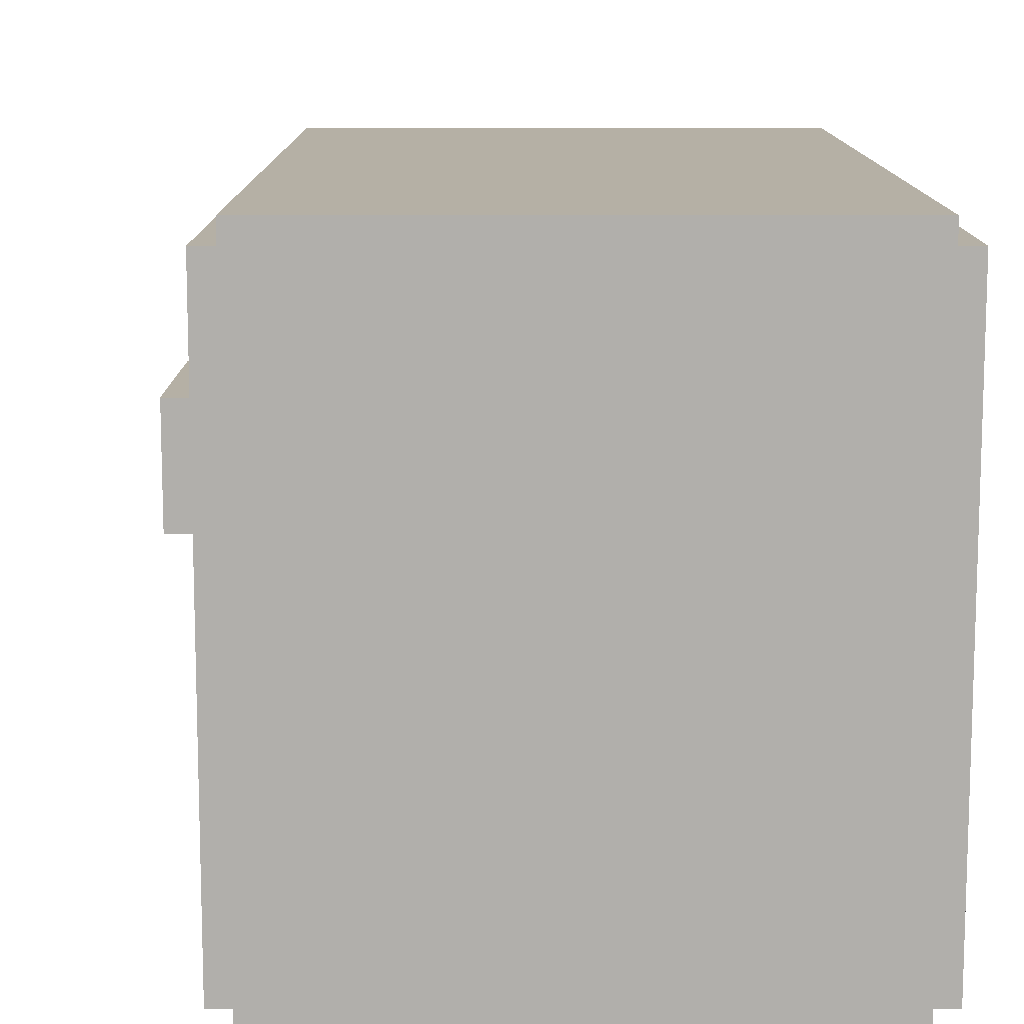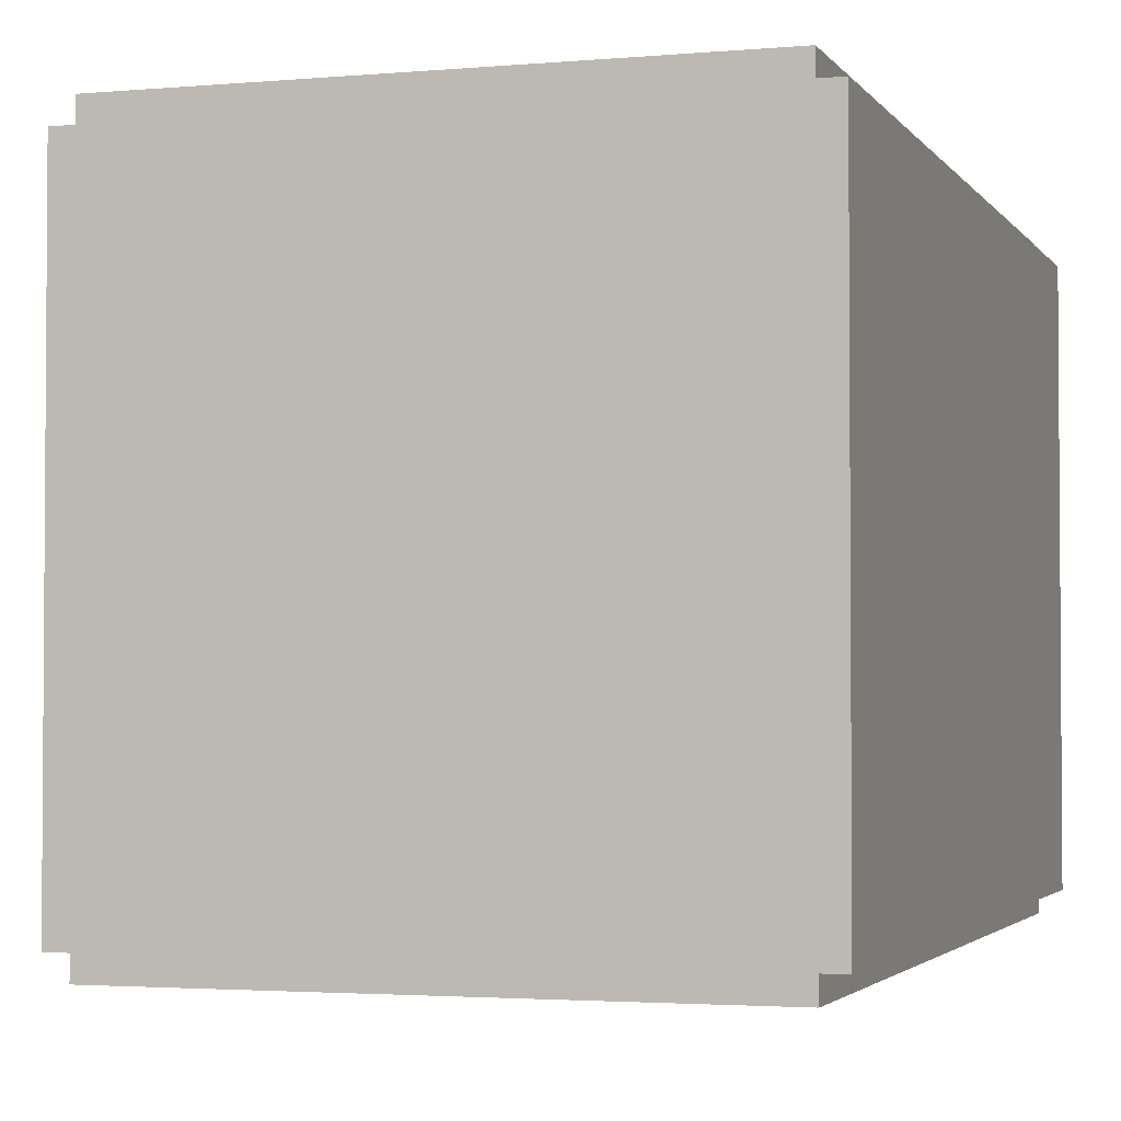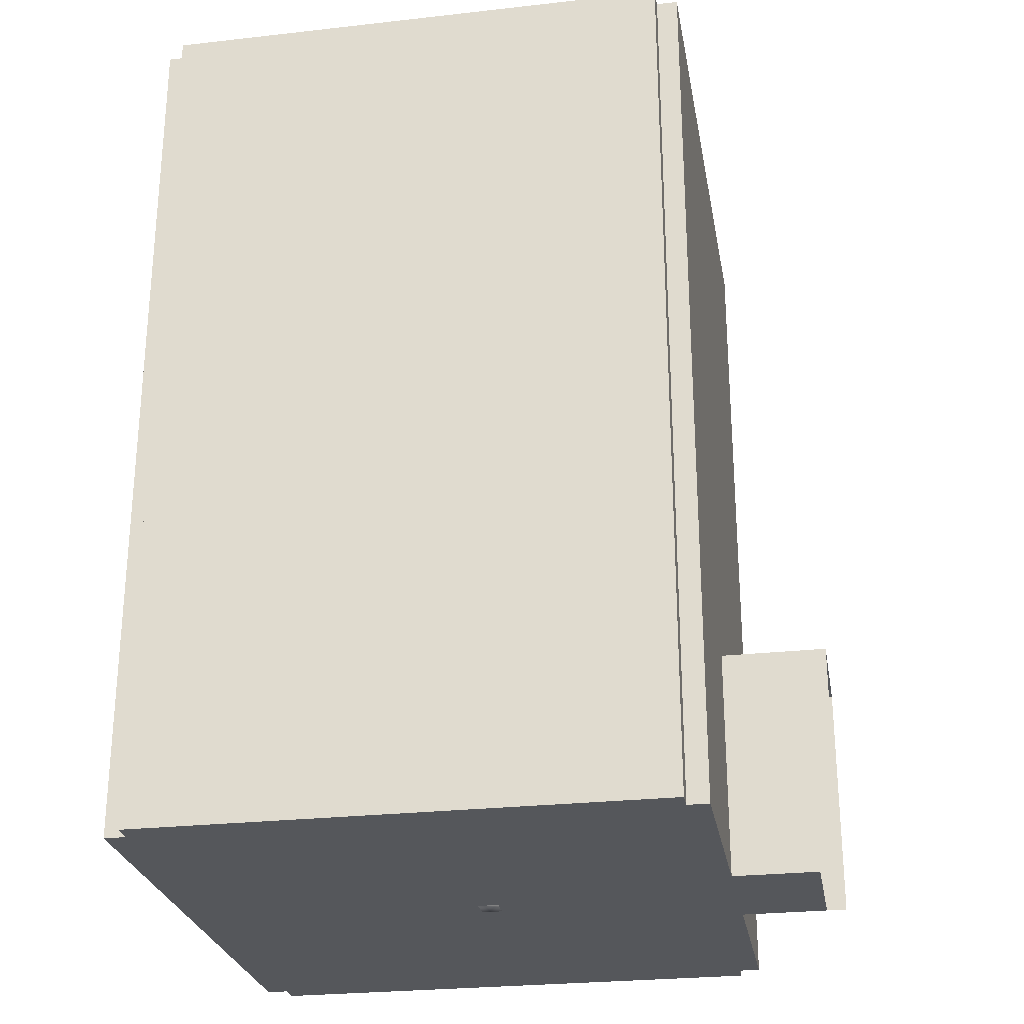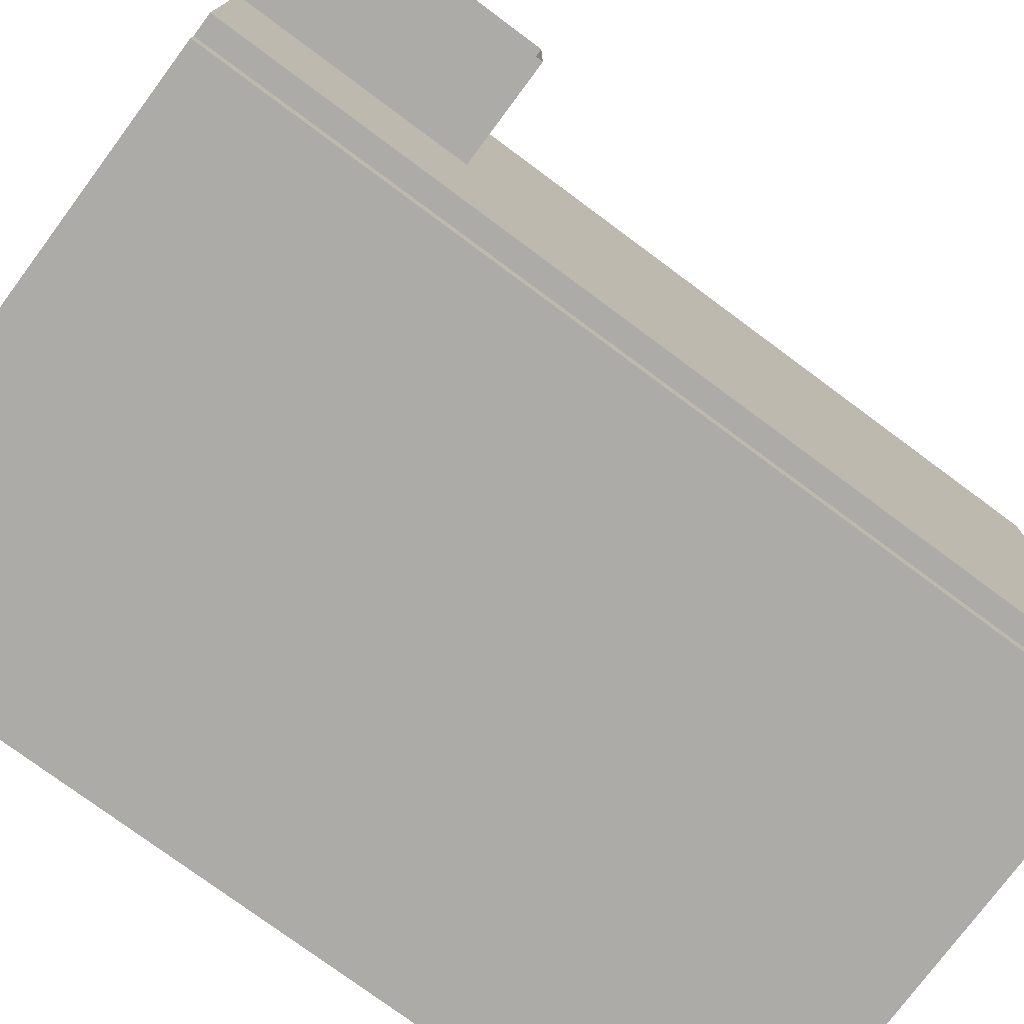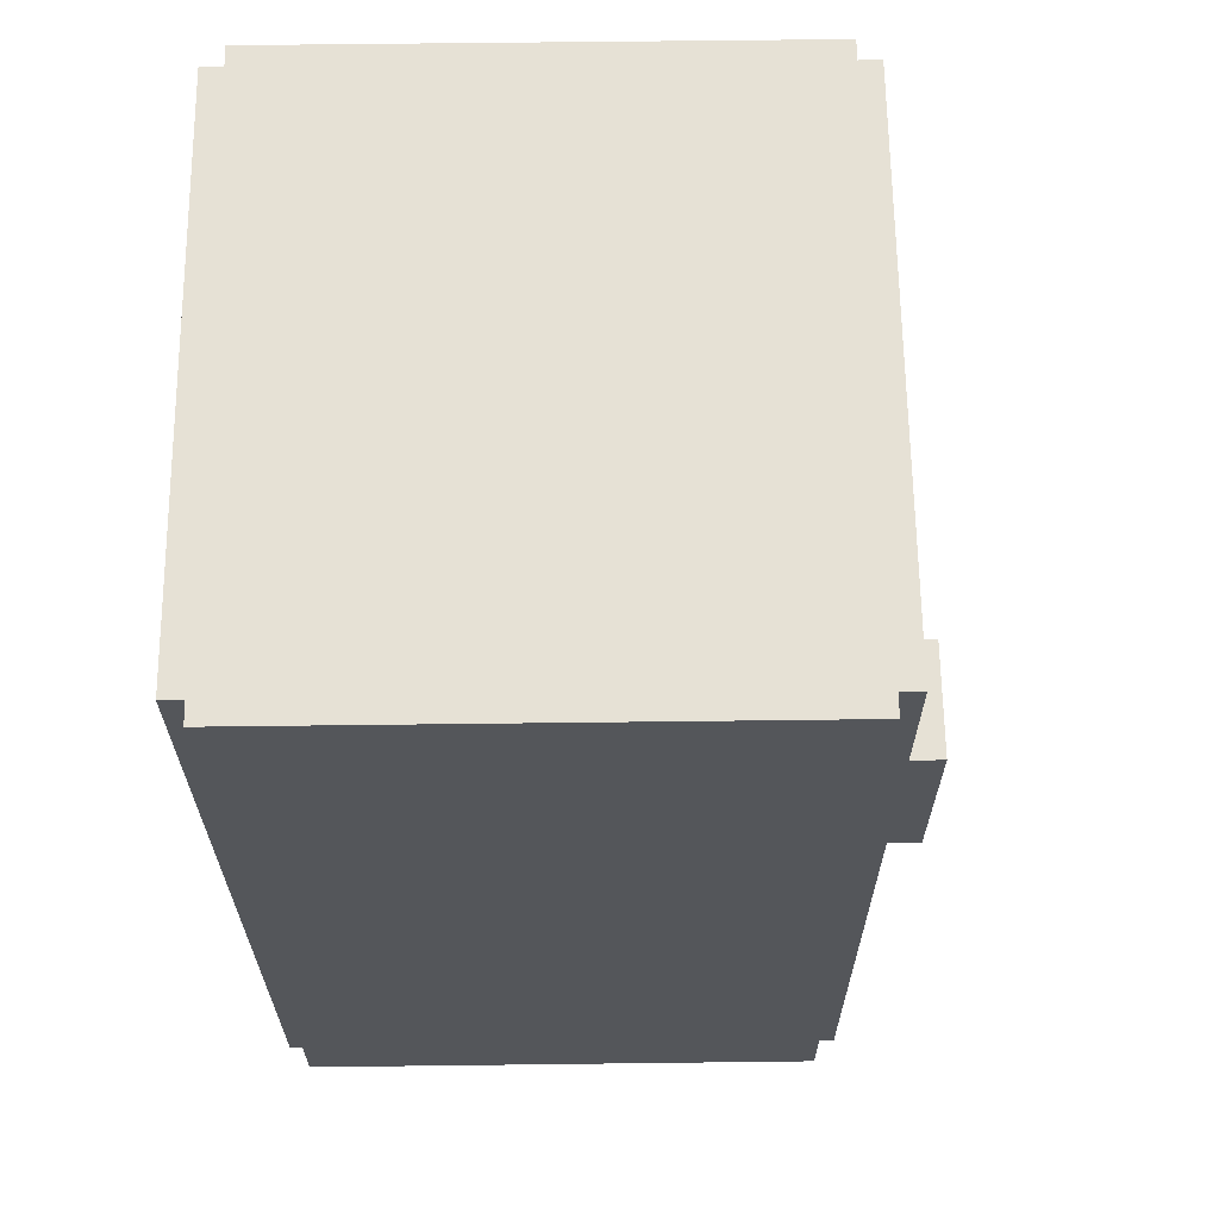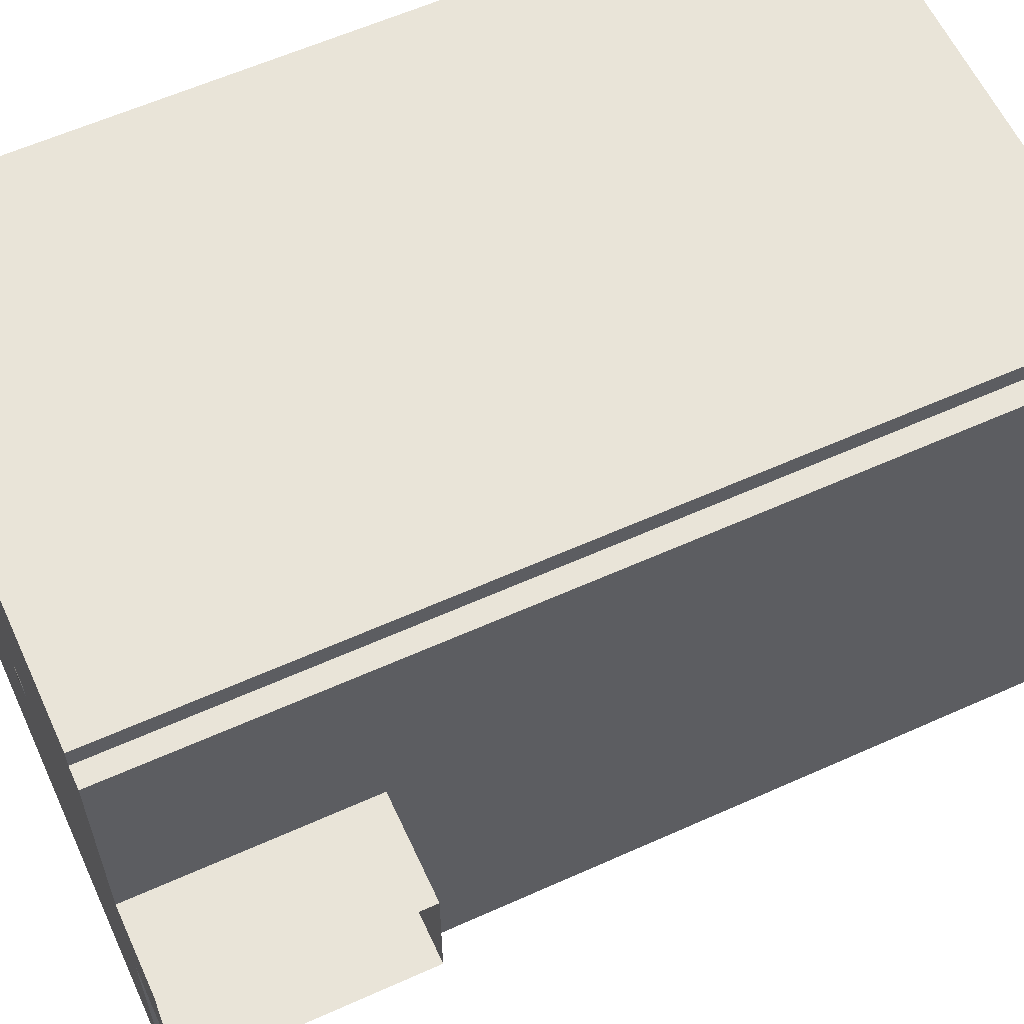
<metadata>
{"format":"obj","ext":"obj","renderer":"f3d","projection":"perspective","resolution":1024,"background":"white","views":[{"elev":11.7,"azim":180.0,"up":"+Z"},{"elev":-2.6,"azim":-162.4,"up":"+Z"},{"elev":-26.6,"azim":10.0,"up":"+Y"},{"elev":-76.2,"azim":53.4,"up":"+Z"},{"elev":64.5,"azim":-0.7,"up":"+Y"},{"elev":60.0,"azim":65.3,"up":"+Z"}]}
</metadata>
<code>
o salle_secret1
v -88.87 1.339 -55.12
v -88.87 1.339 -54.49
v -88.25 1.339 -55.12
v -88.25 1.339 -54.49
v -88.25 1.344 -55.12
v -88.87 1.344 -55.12
v -88.87 1.344 -54.49
v -88.25 1.344 -54.49
v -88.58 1.343 -54.86
v -88.57 1.74 -54.86
v -88.54 1.343 -54.86
v -88.54 1.709 -54.86
v -88.58 1.343 -54.75
v -88.57 1.74 -54.75
v -88.54 1.343 -54.75
v -88.54 1.709 -54.75
v -88.54 1.605 -54.27
v -88.54 2.299 -54.27
v -88.52 1.634 -54.3
v -88.52 2.27 -54.3
v -88.54 1.605 -55.34
v -88.54 2.299 -55.34
v -88.52 1.634 -55.31
v -88.52 2.27 -55.31
v -88.54 1.747 -54.86
v -88.54 1.71 -54.86
v -88.54 1.71 -54.75
v -88.54 1.747 -54.75
v -88.52 2.299 -54.27
v -88.52 1.605 -54.27
v -88.52 1.605 -55.34
v -88.52 2.299 -55.34
v -88.54 2.27 -54.3
v -88.54 1.634 -54.3
v -88.54 1.634 -55.31
v -88.54 2.27 -55.31
v -82.94 -0.01491 -48.14
v -82.83 -0.01491 -53.25
v -95.15 -0.01491 -48.14
v -82.94 21.07 -48.14
v -95.15 21.07 -48.14
v -82.94 21.07 -61.46
v -82.94 -0.01491 -61.46
v -82.83 -0.01491 -56.36
v -95.15 -0.01491 -61.46
v -95.15 21.07 -61.46
v -95.65 -0.01491 -48.14
v -95.65 21.07 -48.14
v -95.65 -0.01491 -61.46
v -95.65 21.07 -61.46
v -82.94 21.07 -61.96
v -82.94 -0.01491 -61.96
v -95.15 -0.01491 -61.96
v -95.15 21.07 -61.96
v -82.94 21.07 -47.64
v -82.94 -0.01491 -47.64
v -95.15 -0.01491 -47.64
v -95.15 21.07 -47.64
v -82.44 21.07 -48.14
v -82.44 -0.01491 -48.14
v -82.44 21.07 -61.46
v -82.44 -0.01491 -61.46
v -82.44 -0.01491 -53.25
v -82.44 5.441 -53.25
v -82.44 5.441 -56.36
v -82.44 -0.01491 -56.36
v -80.42 -0.01491 -53.25
v -80.42 -0.01491 -56.36
v -79.96 -0.01491 -53.25
v -79.96 5.441 -53.25
v -79.96 5.441 -56.36
v -79.96 -0.01491 -56.36
v -88.58 -0.02116 -54.54
v -88.97 1.328 -54.12
v -88.58 -0.02116 -55.06
v -88.97 1.328 -55.48
v -88.09 -0.02116 -54.54
v -87.7 1.328 -54.12
v -88.09 -0.02116 -55.06
v -87.7 1.328 -55.48
v -88.67 0.2487 -54.45
v -88.49 0.5186 -54.64
v -88.67 0.7885 -54.45
v -88.52 1.058 -54.6
v -88.52 1.058 -55
v -88.67 0.7885 -55.15
v -88.49 0.5186 -54.97
v -88.67 0.2487 -55.15
v -88.15 1.058 -55
v -88 0.7885 -55.15
v -88.18 0.5186 -54.97
v -88 0.2487 -55.15
v -88.15 1.058 -54.6
v -88 0.7885 -54.45
v -88.18 0.5186 -54.64
v -88 0.2487 -54.45
v -87.88 1.331 -54.41
v -87.88 1.35 -54.41
v -88.13 1.331 -54.41
v -88.13 1.35 -54.41
v -87.88 1.331 -55.2
v -87.88 1.35 -55.2
v -88.13 1.331 -55.2
v -88.13 1.35 -55.2
f 3 2 1
f 7 5 6
f 3 8 4
f 2 6 1
f 4 7 2
f 1 5 3
f 9 12 11
f 12 15 11
f 16 13 15
f 14 9 13
f 15 9 11
f 14 27 28
f 30 18 17
f 35 19 23
f 21 32 31
f 17 22 21
f 17 31 30
f 22 29 32
f 26 28 27
f 10 26 12
f 14 25 10
f 12 27 16
f 29 19 20
f 30 23 19
f 32 20 24
f 31 24 23
f 35 33 34
f 33 24 20
f 34 20 19
f 36 23 24
f 98 99 97
f 100 103 99
f 104 101 103
f 102 97 101
f 103 97 99
f 100 102 104
f 3 4 2
f 7 8 5
f 3 5 8
f 2 7 6
f 4 8 7
f 1 6 5
f 9 10 12
f 12 16 15
f 16 14 13
f 14 10 9
f 15 13 9
f 14 16 27
f 30 29 18
f 35 34 19
f 21 22 32
f 17 18 22
f 17 21 31
f 22 18 29
f 26 25 28
f 10 25 26
f 14 28 25
f 12 26 27
f 29 30 19
f 30 31 23
f 32 29 20
f 31 32 24
f 35 36 33
f 33 36 24
f 34 33 20
f 36 35 23
f 98 100 99
f 100 104 103
f 104 102 101
f 102 98 97
f 103 101 97
f 100 98 102
f 55 41 40
f 52 45 43
f 46 40 41
f 43 39 37
f 49 39 45
f 61 40 42
f 49 48 47
f 50 45 46
f 47 41 39
f 48 46 41
f 51 53 52
f 45 54 46
f 51 43 42
f 54 42 46
f 57 55 56
f 39 56 37
f 58 39 41
f 37 55 40
f 64 60 61
f 62 42 43
f 59 37 40
f 44 43 37
f 44 63 66
f 63 68 66
f 72 65 66
f 65 70 64
f 70 63 64
f 55 58 41
f 52 53 45
f 46 42 40
f 43 45 39
f 49 47 39
f 61 59 40
f 49 50 48
f 50 49 45
f 47 48 41
f 48 50 46
f 51 54 53
f 45 53 54
f 51 52 43
f 54 51 42
f 57 58 55
f 39 57 56
f 58 57 39
f 37 56 55
f 61 62 66
f 61 66 65
f 60 59 61
f 64 63 60
f 61 65 64
f 62 61 42
f 59 60 37
f 37 60 63
f 37 63 38
f 66 62 43
f 37 38 44
f 44 66 43
f 44 38 63
f 63 67 68
f 72 71 65
f 65 71 70
f 70 69 63
f 84 76 85
f 76 89 85
f 80 93 89
f 78 84 93
f 79 73 75
f 76 78 80
f 77 81 73
f 95 81 96
f 94 82 95
f 93 83 94
f 79 96 77
f 91 96 92
f 90 95 91
f 89 94 90
f 88 79 75
f 87 92 88
f 86 91 87
f 86 89 90
f 73 88 75
f 81 87 88
f 83 87 82
f 84 86 83
f 84 74 76
f 76 80 89
f 80 78 93
f 78 74 84
f 79 77 73
f 76 74 78
f 77 96 81
f 95 82 81
f 94 83 82
f 93 84 83
f 79 92 96
f 91 95 96
f 90 94 95
f 89 93 94
f 88 92 79
f 87 91 92
f 86 90 91
f 86 85 89
f 73 81 88
f 81 82 87
f 83 86 87
f 84 85 86

</code>
